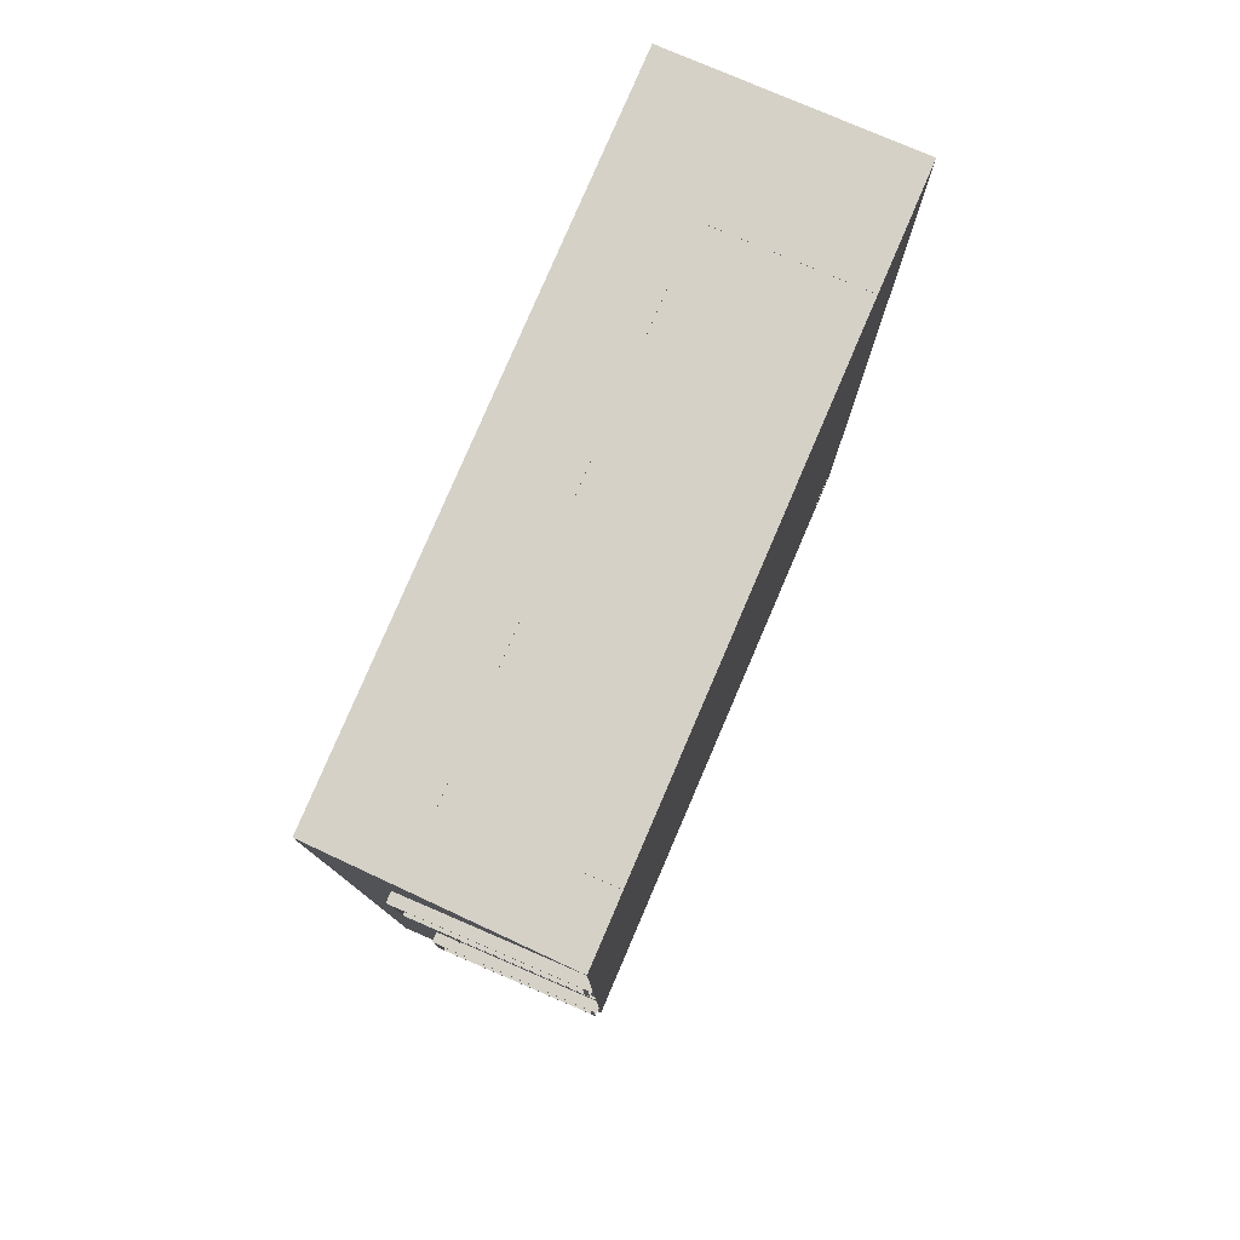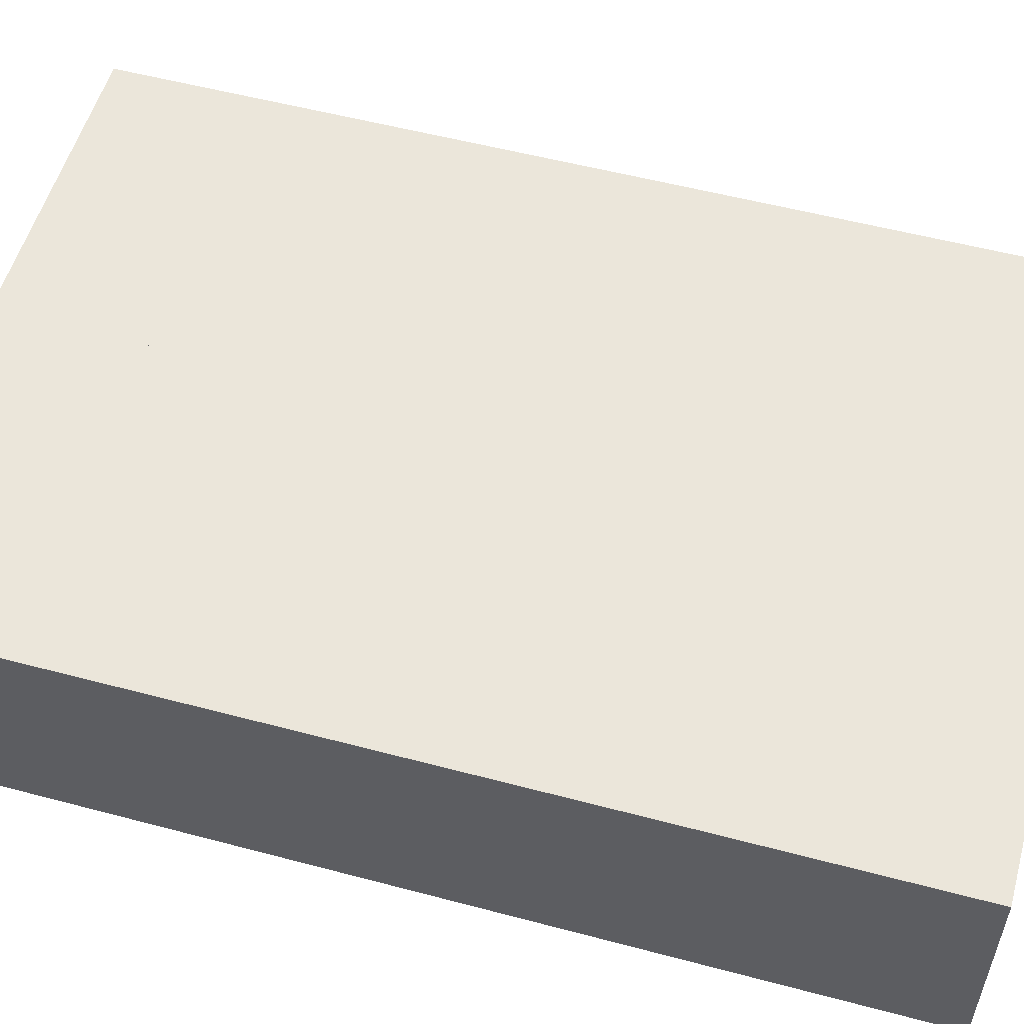
<metadata>
{"format":"obj","ext":"obj","renderer":"f3d","projection":"perspective","resolution":1024,"background":"white","views":[{"elev":79.3,"azim":-66.8,"up":"+Z"},{"elev":54.7,"azim":105.7,"up":"+Y"}]}
</metadata>
<code>
g Small_Room
v 43.61 1.466 6.248
v 43.61 0.9655 6.248
v 43.61 0.9655 5.248
v 43.61 1.466 5.248
v 43.66 1.466 6.248
v 43.66 0.9655 6.248
v 43.61 0.9655 6.248
v 43.61 1.466 6.248
v 43.66 0.9655 6.248
v 43.66 0.9655 5.248
v 43.61 0.9655 5.248
v 43.61 0.9655 6.248
v 43.66 0.9655 5.248
v 43.66 1.466 5.248
v 43.61 1.466 5.248
v 43.61 0.9655 5.248
v 43.66 1.466 5.248
v 43.66 1.466 6.248
v 43.61 1.466 6.248
v 43.61 1.466 5.248
v 40.34 0.4155 2.903
v 33.74 0.4155 2.903
v 33.74 0.4155 1.649
v 40.34 0.4155 1.649
v 33.74 -1.784 1.649
v 40.34 -1.784 1.649
v 40.34 0.4155 1.649
v 33.74 0.4155 1.649
v 40.34 -1.784 1.649
v 40.34 -1.784 2.903
v 40.34 0.4155 2.903
v 40.34 0.4155 1.649
v 40.34 -1.784 2.903
v 33.74 -1.784 2.903
v 33.74 0.4155 2.903
v 40.34 0.4155 2.903
v 36.73 -1.784 -0.06641
v 36.83 -1.784 -0.06641
v 36.83 -1.284 -0.06641
v 36.73 -1.284 -0.06641
v 36.83 -1.784 -0.06641
v 36.83 -1.784 0.4336
v 36.83 -1.284 0.4336
v 36.83 -1.284 -0.06641
v 36.83 -1.784 0.4336
v 36.73 -1.784 0.4336
v 36.73 -1.284 0.4336
v 36.83 -1.284 0.4336
v 36.73 -1.784 0.4336
v 36.73 -1.784 -0.06641
v 36.73 -1.284 -0.06641
v 36.73 -1.284 0.4336
v 33.78 -1.184 -0.06641
v 39.78 -1.184 -0.06641
v 39.78 -1.184 0.4336
v 33.78 -1.184 0.4336
v 33.78 -1.284 -0.06641
v 39.78 -1.284 -0.06641
v 39.78 -1.184 -0.06641
v 33.78 -1.184 -0.06641
v 39.78 -1.284 -0.06641
v 39.78 -1.284 0.4336
v 39.78 -1.184 0.4336
v 39.78 -1.184 -0.06641
v 39.78 -1.284 0.4336
v 33.78 -1.284 0.4336
v 33.78 -1.184 0.4336
v 39.78 -1.184 0.4336
v 33.78 -1.284 0.4336
v 33.78 -1.284 -0.06641
v 33.78 -1.184 -0.06641
v 33.78 -1.184 0.4336
v 39.48 -1.784 -0.06641
v 39.58 -1.784 -0.06641
v 39.58 -1.284 -0.06641
v 39.48 -1.284 -0.06641
v 39.58 -1.784 -0.06641
v 39.58 -1.784 0.4336
v 39.58 -1.284 0.4336
v 39.58 -1.284 -0.06641
v 39.58 -1.784 0.4336
v 39.48 -1.784 0.4336
v 39.48 -1.284 0.4336
v 39.58 -1.284 0.4336
v 39.48 -1.784 0.4336
v 39.48 -1.784 -0.06641
v 39.48 -1.284 -0.06641
v 39.48 -1.284 0.4336
v 33.98 -1.784 -0.06641
v 34.08 -1.784 -0.06641
v 34.08 -1.284 -0.06641
v 33.98 -1.284 -0.06641
v 34.08 -1.784 -0.06641
v 34.08 -1.784 0.4336
v 34.08 -1.284 0.4336
v 34.08 -1.284 -0.06641
v 34.08 -1.784 0.4336
v 33.98 -1.784 0.4336
v 33.98 -1.284 0.4336
v 34.08 -1.284 0.4336
v 33.98 -1.784 0.4336
v 33.98 -1.784 -0.06641
v 33.98 -1.284 -0.06641
v 33.98 -1.284 0.4336
v 43.61 1.466 -5.743
v 43.61 0.9655 -5.743
v 43.61 0.9655 -6.743
v 43.61 1.465 -6.743
v 43.66 1.466 -5.743
v 43.66 0.9655 -5.743
v 43.61 0.9655 -5.743
v 43.61 1.466 -5.743
v 43.66 0.9655 -5.743
v 43.66 0.9655 -6.743
v 43.61 0.9655 -6.743
v 43.61 0.9655 -5.743
v 43.66 0.9655 -6.743
v 43.66 1.465 -6.743
v 43.61 1.465 -6.743
v 43.61 0.9655 -6.743
v 43.66 1.465 -6.743
v 43.66 1.466 -5.743
v 43.61 1.466 -5.743
v 43.61 1.465 -6.743
v 36.01 1.666 5.387
v 36.01 1.666 4.887
v 35.01 1.666 4.887
v 35.01 1.666 5.387
v 36.01 1.716 5.387
v 36.01 1.716 4.887
v 36.01 1.666 4.887
v 36.01 1.666 5.387
v 36.01 1.716 4.887
v 35.01 1.716 4.887
v 35.01 1.666 4.887
v 36.01 1.666 4.887
v 35.01 1.716 4.887
v 35.01 1.716 5.387
v 35.01 1.666 5.387
v 35.01 1.666 4.887
v 35.01 1.716 5.387
v 36.01 1.716 5.387
v 36.01 1.666 5.387
v 35.01 1.666 5.387
v 39.51 1.666 5.387
v 39.51 1.666 4.887
v 38.51 1.666 4.887
v 38.51 1.666 5.387
v 39.51 1.716 5.387
v 39.51 1.716 4.887
v 39.51 1.666 4.887
v 39.51 1.666 5.387
v 39.51 1.716 4.887
v 38.51 1.716 4.887
v 38.51 1.666 4.887
v 39.51 1.666 4.887
v 38.51 1.716 4.887
v 38.51 1.716 5.387
v 38.51 1.666 5.387
v 38.51 1.666 4.887
v 38.51 1.716 5.387
v 39.51 1.716 5.387
v 39.51 1.666 5.387
v 38.51 1.666 5.387
v 43.01 1.666 5.387
v 43.01 1.666 4.887
v 42.01 1.666 4.887
v 42.01 1.666 5.387
v 43.01 1.716 5.387
v 43.01 1.716 4.887
v 43.01 1.666 4.887
v 43.01 1.666 5.387
v 43.01 1.716 4.887
v 42.01 1.716 4.887
v 42.01 1.666 4.887
v 43.01 1.666 4.887
v 42.01 1.716 4.887
v 42.01 1.716 5.387
v 42.01 1.666 5.387
v 42.01 1.666 4.887
v 42.01 1.716 5.387
v 43.01 1.716 5.387
v 43.01 1.666 5.387
v 42.01 1.666 5.387
v 43.01 1.666 0.416
v 43.01 1.666 -0.084
v 42.01 1.666 -0.084
v 42.01 1.666 0.416
v 43.01 1.716 0.416
v 43.01 1.716 -0.08401
v 43.01 1.666 -0.084
v 43.01 1.666 0.416
v 43.01 1.716 -0.08401
v 42.01 1.716 -0.08401
v 42.01 1.666 -0.084
v 43.01 1.666 -0.084
v 42.01 1.716 -0.08401
v 42.01 1.716 0.416
v 42.01 1.666 0.416
v 42.01 1.666 -0.084
v 42.01 1.716 0.416
v 43.01 1.716 0.416
v 43.01 1.666 0.416
v 42.01 1.666 0.416
v 39.51 1.666 0.416
v 39.51 1.666 -0.08401
v 38.51 1.666 -0.08401
v 38.51 1.666 0.416
v 39.51 1.716 0.416
v 39.51 1.716 -0.08401
v 39.51 1.666 -0.08401
v 39.51 1.666 0.416
v 39.51 1.716 -0.08401
v 38.51 1.716 -0.08401
v 38.51 1.666 -0.08401
v 39.51 1.666 -0.08401
v 38.51 1.716 -0.08401
v 38.51 1.716 0.416
v 38.51 1.666 0.416
v 38.51 1.666 -0.08401
v 38.51 1.716 0.416
v 39.51 1.716 0.416
v 39.51 1.666 0.416
v 38.51 1.666 0.416
v 36.01 1.666 0.416
v 36.01 1.666 -0.08401
v 35.01 1.666 -0.084
v 35.01 1.666 0.416
v 36.01 1.716 0.416
v 36.01 1.716 -0.08401
v 36.01 1.666 -0.08401
v 36.01 1.666 0.416
v 36.01 1.716 -0.08401
v 35.01 1.716 -0.08401
v 35.01 1.666 -0.084
v 36.01 1.666 -0.08401
v 35.01 1.716 -0.08401
v 35.01 1.716 0.416
v 35.01 1.666 0.416
v 35.01 1.666 -0.084
v 35.01 1.716 0.416
v 36.01 1.716 0.416
v 36.01 1.666 0.416
v 35.01 1.666 0.416
v 36.01 1.666 -4.602
v 36.01 1.666 -5.102
v 35.01 1.665 -5.102
v 35.01 1.665 -4.602
v 36.01 1.716 -4.602
v 36.01 1.716 -5.102
v 36.01 1.666 -5.102
v 36.01 1.666 -4.602
v 36.01 1.716 -5.102
v 35.01 1.716 -5.102
v 35.01 1.665 -5.102
v 36.01 1.666 -5.102
v 35.01 1.716 -5.102
v 35.01 1.716 -4.602
v 35.01 1.665 -4.602
v 35.01 1.665 -5.102
v 35.01 1.716 -4.602
v 36.01 1.716 -4.602
v 36.01 1.666 -4.602
v 35.01 1.665 -4.602
v 39.51 1.666 -4.602
v 39.51 1.666 -5.102
v 38.51 1.666 -5.102
v 38.51 1.666 -4.602
v 39.51 1.716 -4.602
v 39.51 1.716 -5.102
v 39.51 1.666 -5.102
v 39.51 1.666 -4.602
v 39.51 1.716 -5.102
v 38.51 1.716 -5.102
v 38.51 1.666 -5.102
v 39.51 1.666 -5.102
v 38.51 1.716 -5.102
v 38.51 1.716 -4.602
v 38.51 1.666 -4.602
v 38.51 1.666 -5.102
v 38.51 1.716 -4.602
v 39.51 1.716 -4.602
v 39.51 1.666 -4.602
v 38.51 1.666 -4.602
v 43.01 1.666 -4.602
v 43.01 1.666 -5.102
v 42.01 1.666 -5.102
v 42.01 1.666 -4.602
v 43.01 1.716 -4.602
v 43.01 1.716 -5.102
v 43.01 1.666 -5.102
v 43.01 1.666 -4.602
v 43.01 1.716 -5.102
v 42.01 1.716 -5.102
v 42.01 1.666 -5.102
v 43.01 1.666 -5.102
v 42.01 1.716 -5.102
v 42.01 1.716 -4.602
v 42.01 1.666 -4.602
v 42.01 1.666 -5.102
v 42.01 1.716 -4.602
v 43.01 1.716 -4.602
v 43.01 1.666 -4.602
v 42.01 1.666 -4.602
v 42.85 -1.04 -6.535
v 42.85 -1.79 -6.535
v 42.85 -1.79 -7.035
v 42.85 -1.04 -7.035
v 43.35 -1.79 -6.535
v 42.85 -1.79 -6.535
v 42.85 -1.04 -6.535
v 43.35 -1.04 -6.535
v 43.48 -0.05451 -7.159
v 42.73 -0.05452 -7.159
v 42.73 -0.05452 -7.259
v 43.48 -0.05451 -7.259
v 42.73 -0.05452 -7.159
v 42.73 -0.8045 -7.159
v 42.73 -0.8045 -7.259
v 42.73 -0.05452 -7.259
v 43.48 -0.8045 -6.412
v 43.48 -0.05452 -6.412
v 43.58 -0.05452 -6.412
v 43.58 -0.8045 -6.412
v 43.48 -0.05452 -6.412
v 43.48 -0.05451 -7.159
v 43.58 -0.05451 -7.159
v 43.58 -0.05452 -6.412
v 43.48 -0.05451 -6.412
v 42.73 -0.05452 -6.412
v 42.73 0.04548 -6.412
v 43.48 0.04549 -6.412
v 42.73 -0.05452 -6.412
v 42.73 -0.05452 -7.159
v 42.73 0.04548 -7.159
v 42.73 0.04548 -6.412
v 43.48 0.04549 -6.412
v 42.73 0.04548 -6.412
v 42.73 0.04548 -7.159
v 43.48 0.04549 -7.159
v 42.73 -0.05452 -7.159
v 42.73 -0.05452 -6.412
v 42.63 -0.05452 -6.412
v 42.63 -0.05452 -7.159
v 42.73 -0.05452 -6.412
v 42.73 -0.8045 -6.412
v 42.63 -0.8045 -6.412
v 42.63 -0.05452 -6.412
v 42.63 -0.05452 -6.412
v 42.63 -0.8045 -6.412
v 42.63 -0.8045 -7.159
v 42.63 -0.05452 -7.159
v 42.73 -0.8045 -7.159
v 42.73 -0.8045 -6.412
v 42.73 -0.9045 -6.412
v 42.73 -0.9045 -7.159
v 42.73 -0.8045 -6.412
v 43.48 -0.8045 -6.412
v 43.48 -0.9045 -6.412
v 42.73 -0.9045 -6.412
v 42.73 -0.8045 -6.412
v 42.73 -0.05452 -6.412
v 42.73 -0.05452 -6.312
v 42.73 -0.8045 -6.312
v 42.73 -0.05452 -6.412
v 43.48 -0.05451 -6.412
v 43.48 -0.05452 -6.312
v 42.73 -0.05452 -6.312
v 43.48 -0.8045 -6.312
v 42.73 -0.8045 -6.312
v 42.73 -0.05452 -6.312
v 43.48 -0.05452 -6.312
v 42.85 -1.04 -6.535
v 42.85 -1.04 -7.035
v 43.35 -1.04 -7.035
v 43.35 -1.04 -6.535
v 43.05 -1.04 -6.708
v 43.05 -0.9045 -6.708
v 43.15 -0.9045 -6.708
v 43.15 -1.04 -6.708
v 43.05 -1.04 -6.808
v 43.05 -0.9045 -6.808
v 43.05 -0.9045 -6.708
v 43.05 -1.04 -6.708
v 40.34 0.4155 -1.448
v 33.74 0.4155 -1.448
v 33.74 0.4155 -2.702
v 40.34 0.4155 -2.702
v 33.74 -1.784 -2.702
v 40.34 -1.784 -2.702
v 40.34 0.4155 -2.702
v 33.74 0.4155 -2.702
v 40.34 -1.784 -2.702
v 40.34 -1.784 -1.448
v 40.34 0.4155 -1.448
v 40.34 0.4155 -2.702
v 40.34 -1.784 -1.448
v 33.74 -1.784 -1.448
v 33.74 0.4155 -1.448
v 40.34 0.4155 -1.448
v 41.02 0.4155 -6.773
v 33.77 0.4155 -6.773
v 33.77 0.4155 -7.413
v 41.02 0.4155 -7.413
v 41.02 -1.785 -7.413
v 41.02 -1.785 -6.773
v 41.02 0.4155 -6.773
v 41.02 0.4155 -7.413
v 41.02 -1.785 -6.773
v 33.77 -1.785 -6.773
v 33.77 0.4155 -6.773
v 41.02 0.4155 -6.773
v 43.03 0.4155 4.441
v 43.03 0.4155 -4.768
v 43.66 0.4155 -4.768
v 43.66 0.4155 4.441
v 43.66 -1.784 4.441
v 43.03 -1.784 4.441
v 43.03 0.4155 4.441
v 43.66 0.4155 4.441
v 43.03 -1.784 4.441
v 43.03 -1.784 -4.768
v 43.03 0.4155 -4.768
v 43.03 0.4155 4.441
v 43.66 -1.784 -4.768
v 43.66 0.4155 -4.768
v 43.03 0.4155 -4.768
v 43.03 -1.784 -4.768
v 34.65 0.4155 6.771
v 41.9 0.4155 6.771
v 41.9 0.4155 7.417
v 34.65 0.4155 7.417
v 34.65 -1.784 7.42
v 34.65 -1.784 6.771
v 34.65 0.4155 6.771
v 34.65 0.4155 7.417
v 34.65 -1.784 6.771
v 41.9 -1.784 6.771
v 41.9 0.4155 6.771
v 34.65 0.4155 6.771
v 41.9 -1.784 7.417
v 41.9 0.4155 7.417
v 41.9 0.4155 6.771
v 41.9 -1.784 6.771
v 33.77 0.8155 -2.813
v 33.77 -1.784 -2.813
v 33.77 -1.784 2.987
v 33.77 0.8155 2.987
v 33.77 1.716 7.413
v 33.77 0.8155 4.687
v 33.77 -1.784 7.413
v 33.77 -1.784 4.687
v 33.77 1.715 -7.413
v 33.77 0.8155 -4.513
v 33.77 -1.784 -7.413
v 33.77 -1.784 -4.513
v 43.66 -1.784 7.413
v 43.66 -1.784 -7.413
v 43.66 1.715 -7.413
v 43.66 1.716 7.413
v 33.66 -1.784 7.413
v 43.66 -1.784 7.413
v 43.66 1.716 7.413
v 33.77 1.716 7.413
v 33.77 -1.784 -7.413
v 33.77 1.715 -7.413
v 43.66 1.715 -7.413
v 43.66 -1.784 -7.413
v 33.77 -1.784 -7.413
v 43.66 -1.784 -7.413
v 43.66 -1.784 7.413
v 33.66 -1.784 7.413
v 33.77 1.716 7.413
v 43.66 1.716 7.413
v 43.66 1.715 -7.413
v 33.77 1.715 -7.413
v 33.61 -1.714 4.616
v 33.61 -1.714 3.058
v 33.83 -1.714 3.058
v 33.83 -1.714 4.616
v 33.61 -1.714 -2.884
v 33.61 -1.714 -4.442
v 33.83 -1.714 -4.442
v 33.83 -1.714 -2.884
v 33.61 0.7448 4.616
v 33.61 -1.714 4.616
v 33.83 -1.714 4.616
v 33.83 0.7448 4.616
v 33.61 0.7448 3.058
v 33.61 0.7448 4.616
v 33.83 0.7448 4.616
v 33.83 0.7448 3.058
v 33.61 -1.714 3.058
v 33.61 0.7448 3.058
v 33.83 0.7448 3.058
v 33.83 -1.714 3.058
v 33.61 0.7448 -2.884
v 33.61 -1.714 -2.884
v 33.83 -1.714 -2.884
v 33.83 0.7448 -2.884
v 33.61 0.7448 -4.442
v 33.61 0.7448 -2.884
v 33.83 0.7448 -2.884
v 33.83 0.7448 -4.442
v 33.61 -1.714 -4.442
v 33.61 0.7448 -4.442
v 33.83 0.7448 -4.442
v 33.83 -1.714 -4.442
v 33.61 0.7448 -4.442
v 33.61 -1.714 -4.442
v 33.61 -1.784 -4.513
v 33.61 0.8155 -4.513
v 33.61 0.7448 -2.884
v 33.61 0.8155 -2.813
v 33.61 -1.714 -2.884
v 33.61 -1.784 -2.813
v 33.83 -1.714 -4.442
v 33.83 0.7448 -4.442
v 33.83 0.8155 -4.513
v 33.83 -1.784 -4.513
v 33.83 0.8155 -2.813
v 33.83 0.7448 -2.884
v 33.83 -1.784 -2.813
v 33.83 -1.714 -2.884
v 33.61 -1.784 -4.513
v 33.83 -1.784 -4.513
v 33.83 0.8155 -4.513
v 33.61 0.8155 -4.513
v 33.61 0.8155 -4.513
v 33.83 0.8155 -4.513
v 33.83 0.8155 -2.813
v 33.61 0.8155 -2.813
v 33.61 0.8155 -2.813
v 33.83 0.8155 -2.813
v 33.83 -1.784 -2.813
v 33.61 -1.784 -2.813
v 33.61 0.7448 3.058
v 33.61 -1.714 3.058
v 33.61 -1.784 2.987
v 33.61 0.8155 2.987
v 33.61 0.7448 4.616
v 33.61 0.8155 4.687
v 33.61 -1.714 4.616
v 33.61 -1.784 4.687
v 33.83 -1.714 3.058
v 33.83 0.7448 3.058
v 33.83 0.8155 2.987
v 33.83 -1.784 2.987
v 33.83 0.8155 4.687
v 33.83 0.7448 4.616
v 33.83 -1.784 4.687
v 33.83 -1.714 4.616
v 33.61 -1.784 2.987
v 33.83 -1.784 2.987
v 33.83 0.8155 2.987
v 33.61 0.8155 2.987
v 33.61 0.8155 2.987
v 33.83 0.8155 2.987
v 33.83 0.8155 4.687
v 33.61 0.8155 4.687
v 33.61 0.8155 4.687
v 33.83 0.8155 4.687
v 33.83 -1.784 4.687
v 33.61 -1.784 4.687
g Small_Room_0
f 3 2 1
f 4 3 1
f 7 6 5
f 8 7 5
f 11 10 9
f 12 11 9
f 15 14 13
f 16 15 13
f 19 18 17
f 20 19 17
f 23 22 21
f 24 23 21
f 27 26 25
f 28 27 25
f 31 30 29
f 32 31 29
f 35 34 33
f 36 35 33
f 39 38 37
f 40 39 37
f 43 42 41
f 44 43 41
f 47 46 45
f 48 47 45
f 51 50 49
f 52 51 49
f 55 54 53
f 56 55 53
f 59 58 57
f 60 59 57
f 63 62 61
f 64 63 61
f 67 66 65
f 68 67 65
f 71 70 69
f 72 71 69
f 75 74 73
f 76 75 73
f 79 78 77
f 80 79 77
f 83 82 81
f 84 83 81
f 87 86 85
f 88 87 85
f 91 90 89
f 92 91 89
f 95 94 93
f 96 95 93
f 99 98 97
f 100 99 97
f 103 102 101
f 104 103 101
f 107 106 105
f 108 107 105
f 111 110 109
f 112 111 109
f 115 114 113
f 116 115 113
f 119 118 117
f 120 119 117
f 123 122 121
f 124 123 121
f 127 126 125
f 128 127 125
f 131 130 129
f 132 131 129
f 135 134 133
f 136 135 133
f 139 138 137
f 140 139 137
f 143 142 141
f 144 143 141
f 147 146 145
f 148 147 145
f 151 150 149
f 152 151 149
f 155 154 153
f 156 155 153
f 159 158 157
f 160 159 157
f 163 162 161
f 164 163 161
f 167 166 165
f 168 167 165
f 171 170 169
f 172 171 169
f 175 174 173
f 176 175 173
f 179 178 177
f 180 179 177
f 183 182 181
f 184 183 181
f 187 186 185
f 188 187 185
f 191 190 189
f 192 191 189
f 195 194 193
f 196 195 193
f 199 198 197
f 200 199 197
f 203 202 201
f 204 203 201
f 207 206 205
f 208 207 205
f 211 210 209
f 212 211 209
f 215 214 213
f 216 215 213
f 219 218 217
f 220 219 217
f 223 222 221
f 224 223 221
f 227 226 225
f 228 227 225
f 231 230 229
f 232 231 229
f 235 234 233
f 236 235 233
f 239 238 237
f 240 239 237
f 243 242 241
f 244 243 241
f 247 246 245
f 248 247 245
f 251 250 249
f 252 251 249
f 255 254 253
f 256 255 253
f 259 258 257
f 260 259 257
f 263 262 261
f 264 263 261
f 267 266 265
f 268 267 265
f 271 270 269
f 272 271 269
f 275 274 273
f 276 275 273
f 279 278 277
f 280 279 277
f 283 282 281
f 284 283 281
f 287 286 285
f 288 287 285
f 291 290 289
f 292 291 289
f 295 294 293
f 296 295 293
f 299 298 297
f 300 299 297
f 303 302 301
f 304 303 301
f 307 306 305
f 308 307 305
f 311 310 309
f 312 311 309
f 315 314 313
f 316 315 313
f 319 318 317
f 320 319 317
f 323 322 321
f 324 323 321
f 327 326 325
f 328 327 325
f 331 330 329
f 332 331 329
f 335 334 333
f 336 335 333
f 339 338 337
f 340 339 337
f 343 342 341
f 344 343 341
f 347 346 345
f 348 347 345
f 351 350 349
f 352 351 349
f 355 354 353
f 356 355 353
f 359 358 357
f 360 359 357
f 363 362 361
f 364 363 361
f 367 366 365
f 368 367 365
f 371 370 369
f 372 371 369
f 375 374 373
f 376 375 373
f 379 378 377
f 380 379 377
f 383 382 381
f 384 383 381
f 387 386 385
f 388 387 385
f 391 390 389
f 392 391 389
f 395 394 393
f 396 395 393
f 399 398 397
f 400 399 397
f 403 402 401
f 404 403 401
f 407 406 405
f 408 407 405
f 411 410 409
f 412 411 409
f 415 414 413
f 416 415 413
f 419 418 417
f 420 419 417
f 423 422 421
f 424 423 421
f 427 426 425
f 428 427 425
f 431 430 429
f 432 431 429
f 435 434 433
f 436 435 433
f 439 438 437
f 440 439 437
f 443 442 441
f 444 443 441
g Small_Room_1
f 447 446 445
f 448 447 445
f 448 445 449
f 449 450 448
f 450 449 451
f 452 450 451
f 445 453 449
f 453 445 454
f 453 454 455
f 454 456 455
f 459 458 457
f 460 459 457
f 463 462 461
f 464 463 461
f 467 466 465
f 468 467 465
g Small_Room_2
f 471 470 469
f 472 471 469
g Small_Room_3
f 475 474 473
f 476 475 473
g Small_Room_4
f 479 478 477
f 480 479 477
f 483 482 481
f 484 483 481
f 487 486 485
f 488 487 485
f 491 490 489
f 492 491 489
f 495 494 493
f 496 495 493
f 499 498 497
f 500 499 497
f 503 502 501
f 504 503 501
f 507 506 505
f 508 507 505
f 511 510 509
f 512 511 509
f 512 509 513
f 514 512 513
f 514 513 515
f 516 514 515
f 516 515 510
f 511 516 510
f 519 518 517
f 520 519 517
f 519 521 518
f 521 522 518
f 521 523 522
f 523 524 522
f 520 517 524
f 523 520 524
f 527 526 525
f 528 527 525
f 531 530 529
f 532 531 529
f 535 534 533
f 536 535 533
f 539 538 537
f 540 539 537
f 540 537 541
f 542 540 541
f 542 541 543
f 544 542 543
f 544 543 538
f 539 544 538
f 547 546 545
f 548 547 545
f 547 549 546
f 549 550 546
f 549 551 550
f 551 552 550
f 548 545 552
f 551 548 552
f 555 554 553
f 556 555 553
f 559 558 557
f 560 559 557
f 563 562 561
f 564 563 561

</code>
